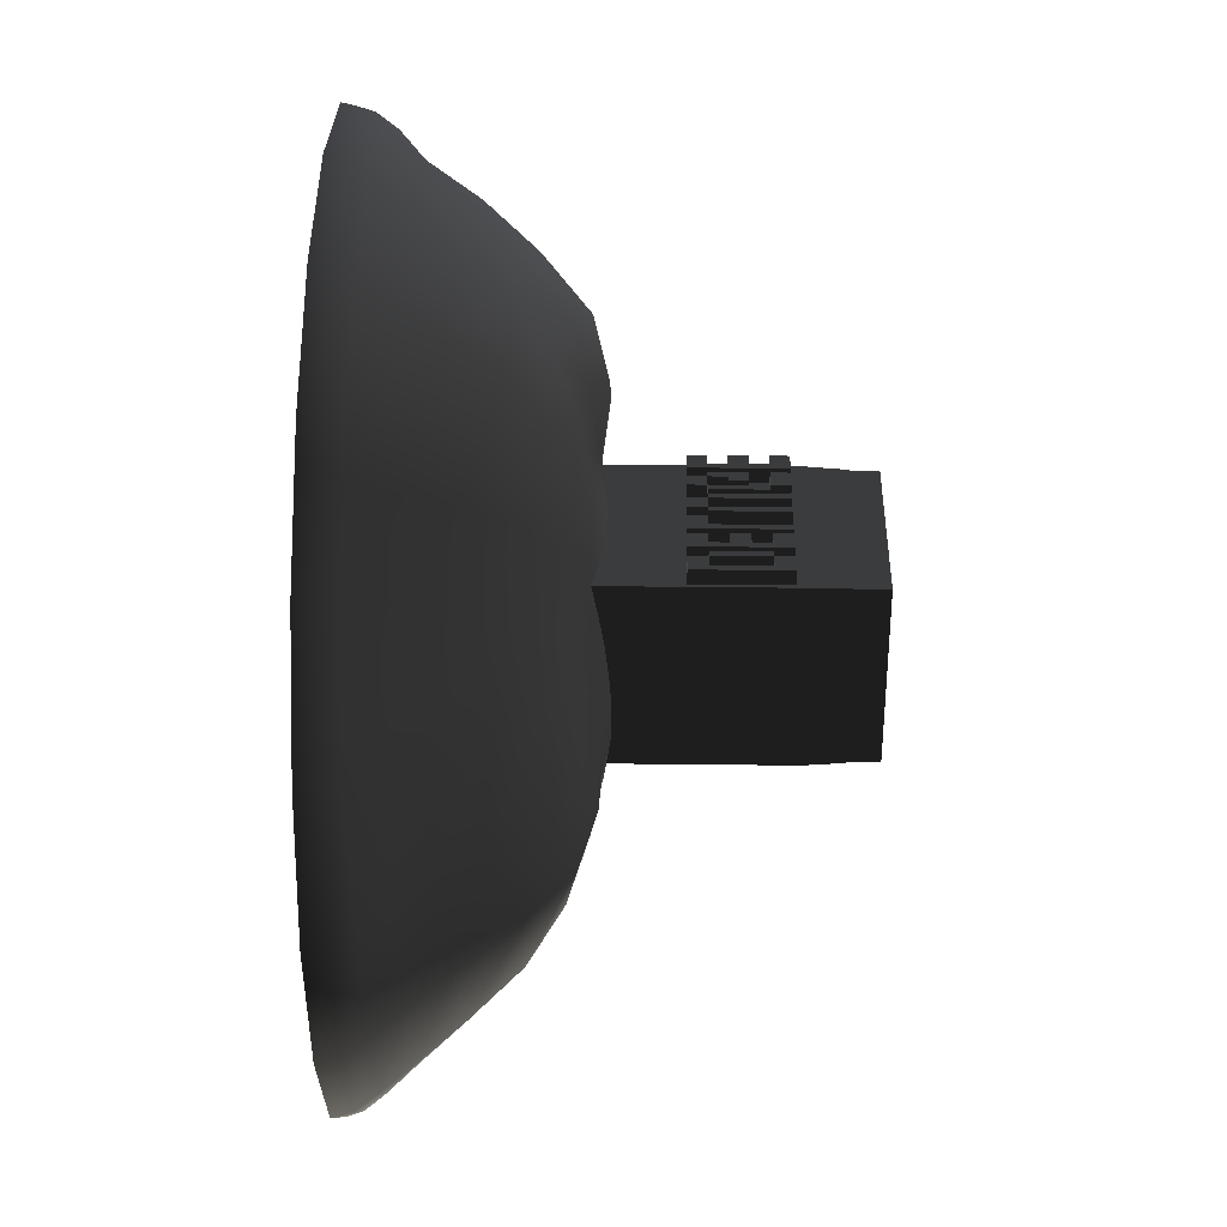
<metadata>
{"format":"obj","ext":"obj","renderer":"f3d","projection":"perspective","resolution":1024,"background":"white","views":[{"elev":35.4,"azim":90.9,"up":"+Z"}]}
</metadata>
<code>
v -2.333 0 -0.7582
v -1.984 0 -1.442
v -1.441 0 -1.985
v -0.7574 0 -2.334
v 0.000927 0 -2.454
v 0.7593 0 -2.334
v 1.444 0 -1.986
v 1.992 0 -1.446
v 2.347 0 -0.7614
v 2.466 0 0.000637
v 2.337 0 0.7588
v 1.986 0 1.443
v 1.443 0 1.986
v 0.7595 0 2.335
v 0.000888 0 2.456
v -0.758 0 2.336
v -1.443 0 1.987
v -1.985 0 1.443
v -2.333 0 0.7585
v -2.453 0 0.000157
v -2.303 0.07125 -0.7485
v -1.956 0.06203 -1.422
v -1.424 0.07601 -1.96
v -0.7477 0.07187 -2.304
v 0.000936 0.07741 -2.424
v 0.7501 0.08138 -2.306
v 1.427 0.08527 -1.962
v 1.969 0.1061 -1.429
v 2.32 0.1198 -0.7526
v 2.437 0.118 0.000683
v 2.309 0.08518 0.7496
v 1.962 0.07795 1.425
v 1.426 0.07923 1.961
v 0.7505 0.08728 2.308
v 0.000866 0.09076 2.428
v -0.7494 0.09148 2.309
v -1.426 0.09312 1.965
v -1.961 0.07993 1.425
v -2.304 0.07543 0.7491
v -2.423 0.0758 0.000156
v -2.211 0.1213 -0.7186
v -1.882 0.1483 -1.368
v -1.37 0.166 -1.887
v -0.7192 0.1542 -2.216
v 0.000963 0.1741 -2.334
v 0.7227 0.1844 -2.221
v 1.375 0.1939 -1.891
v 1.899 0.22 -1.378
v 2.236 0.2264 -0.7251
v 2.348 0.2222 0.000696
v 2.224 0.1853 0.722
v 1.89 0.18 1.372
v 1.373 0.1789 1.889
v 0.7234 0.1985 2.224
v 0.000841 0.2045 2.341
v -0.7229 0.209 2.227
v -1.376 0.2084 1.895
v -1.889 0.1814 1.373
v -2.218 0.1616 0.7211
v -2.333 0.1707 0.000146
v -2.076 0.276 -0.6751
v -1.767 0.2809 -1.284
v -1.284 0.2949 -1.768
v -0.6744 0.2879 -2.078
v 0.00102 0.3022 -2.187
v 0.6775 0.3137 -2.081
v 1.291 0.3477 -1.774
v 1.781 0.3895 -1.293
v 2.095 0.3749 -0.6795
v 2.199 0.3469 0.000629
v 2.084 0.3245 0.6768
v 1.772 0.3309 1.287
v 1.287 0.3134 1.771
v 0.6788 0.3528 2.088
v 0.000844 0.3657 2.198
v -0.6791 0.3768 2.092
v -1.289 0.3393 1.776
v -1.765 0.2739 1.285
v -2.075 0.2515 0.6748
v -2.185 0.2876 2e-06
v -1.89 0.5055 -0.6148
v -1.609 0.5195 -1.17
v -1.167 0.4727 -1.606
v -0.612 0.4326 -1.886
v 0.001092 0.4691 -1.986
v 0.6159 0.4973 -1.892
v 1.174 0.5405 -1.613
v 1.619 0.6218 -1.175
v 1.899 0.5949 -0.6162
v 1.994 0.5244 0.000553
v 1.893 0.5256 0.6153
v 1.611 0.5397 1.17
v 1.169 0.4949 1.609
v 0.6171 0.5514 1.898
v 0.000816 0.569 1.999
v -0.6177 0.5784 1.902
v -1.177 0.6184 1.621
v -1.609 0.5429 1.172
v -1.877 0.3267 0.6117
v -1.979 0.3754 -0.001481
v -1.656 0.8231 -0.5386
v -1.41 0.8328 -1.025
v -1.022 0.7605 -1.406
v -0.5354 0.6766 -1.65
v 0.000953 0.6965 -1.736
v 0.5385 0.6977 -1.653
v 1.026 0.7025 -1.408
v 1.415 0.8813 -1.026
v 1.659 0.891 -0.5385
v 1.739 0.7407 -4e-06
v 1.656 0.7764 0.5387
v 1.408 0.7304 1.022
v 1.023 0.7125 1.407
v 0.54 0.8219 1.66
v 0.000856 0.8319 1.747
v -0.5396 0.796 1.661
v -1.029 0.9015 1.416
v -1.411 0.8728 1.028
v -1.642 0.5902 0.536
v -1.733 0.6701 -0.001715
v -1.376 1.04 -0.4476
v -1.172 1.097 -0.8521
v -0.8503 1.054 -1.171
v -0.4459 1.007 -1.374
v 0.000353 0.9525 -1.444
v 0.4469 0.9058 -1.373
v 0.8512 0.8591 -1.168
v 1.175 1.065 -0.8514
v 1.38 1.131 -0.4477
v 1.448 1.044 0.000343
v 1.376 0.9744 0.4475
v 1.171 0.9775 0.8505
v 0.8497 0.9233 1.169
v 0.4474 0.9815 1.376
v 0.000669 0.9917 1.447
v -0.4469 1.07 1.378
v -0.8531 1.158 1.174
v -1.173 1.147 0.8534
v -1.375 1.045 0.4471
v -1.445 1.026 -0.000693
v -1.062 1.145 -0.345
v -0.9031 1.158 -0.6564
v -0.6557 1.167 -0.9033
v -0.3443 1.198 -1.062
v 0.000484 1.187 -1.116
v 0.3451 1.123 -1.06
v 0.6559 1.048 -0.9007
v 0.9042 1.174 -0.6557
v 1.064 1.222 -0.3448
v 1.117 1.159 0.000256
v 1.062 1.095 0.3448
v 0.9028 1.068 0.6554
v 0.6559 1.08 0.9021
v 0.3454 1.12 1.061
v 0.000581 1.109 1.116
v -0.3446 1.155 1.062
v -0.6568 1.245 0.9044
v -0.904 1.245 0.6576
v -1.062 1.198 0.3452
v -1.117 1.201 -0.000123
v -0.7611 1.183 -0.2474
v -0.6474 1.189 -0.4708
v -0.4702 1.197 -0.6482
v -0.2468 1.22 -0.7624
v 0.000802 1.236 -0.8017
v 0.2485 1.231 -0.7622
v 0.4719 1.23 -0.6482
v 0.6493 1.238 -0.471
v 0.7631 1.225 -0.2475
v 0.802 1.196 0.000187
v 0.7627 1.177 0.2477
v 0.6488 1.161 0.4709
v 0.4717 1.159 0.6482
v 0.2484 1.165 0.7621
v 0.000914 1.165 0.8012
v -0.2467 1.173 0.7621
v -0.4702 1.194 0.6485
v -0.6475 1.197 0.4712
v -0.7611 1.185 0.2478
v -0.8003 1.182 0.000163
v -0.3848 1.293 -0.1252
v -0.3272 1.294 -0.2382
v -0.2375 1.295 -0.3279
v -0.1244 1.298 -0.3856
v 0.000894 1.301 -0.4055
v 0.1262 1.305 -0.3856
v 0.2393 1.307 -0.3281
v 0.329 1.304 -0.2383
v 0.3866 1.294 -0.1252
v 0.4064 1.281 0.000107
v 0.3865 1.272 0.1254
v 0.3289 1.266 0.2385
v 0.2392 1.264 0.3281
v 0.1261 1.265 0.3857
v 0.000821 1.27 0.4056
v -0.1245 1.275 0.3857
v -0.2375 1.281 0.3281
v -0.3272 1.286 0.2384
v -0.3848 1.289 0.1254
v -0.4046 1.292 0.000138
v -0.6023 1.617 0.08607
v -0.5203 1.617 0.08607
v -0.6023 2.121 0.08607
v -0.5203 2.121 0.08607
v -0.6023 2.121 0.0483
v -0.5203 2.121 0.0483
v -0.6023 1.617 0.0483
v -0.5203 1.617 0.0483
v -0.6023 1.617 -0.02725
v -0.5203 1.617 -0.02725
v -0.6023 2.021 -0.02725
v -0.5203 2.021 -0.02725
v -0.6023 2.021 0.01052
v -0.5203 2.021 0.01052
v -0.6023 2.121 0.01052
v -0.5203 2.121 0.01052
v -0.6023 2.121 -0.1028
v -0.5203 2.121 -0.1028
v -0.6023 2.021 -0.1028
v -0.5203 2.021 -0.1028
v -0.6023 2.021 -0.06502
v -0.5203 2.021 -0.06502
v -0.6023 1.617 -0.06502
v -0.5203 1.617 -0.06502
v -0.6023 2.021 -0.2539
v -0.5203 2.021 -0.2539
v -0.6023 2.021 -0.1783
v -0.5203 2.021 -0.1783
v -0.6023 1.92 -0.1783
v -0.5203 1.92 -0.1783
v -0.6023 1.92 -0.2539
v -0.5203 1.92 -0.2539
v -0.6023 1.819 -0.2539
v -0.5203 1.819 -0.2539
v -0.6023 1.819 -0.1783
v -0.5203 1.819 -0.1783
v -0.6023 1.718 -0.1783
v -0.5203 1.718 -0.1783
v -0.6023 1.718 -0.2539
v -0.5203 1.718 -0.2539
v -0.6023 1.617 -0.2539
v -0.5203 1.617 -0.2539
v -0.6023 1.617 -0.1406
v -0.5203 1.617 -0.1406
v -0.6023 2.121 -0.1406
v -0.5203 2.121 -0.1406
v -0.6023 2.121 -0.2539
v -0.5203 2.121 -0.2539
v -0.6023 1.617 0.4638
v -0.5203 1.617 0.4638
v -0.6023 1.718 0.4638
v -0.5203 1.718 0.4638
v -0.6023 1.718 0.3505
v -0.5203 1.718 0.3505
v -0.6023 1.617 0.3505
v -0.5203 1.617 0.3505
v -0.6023 1.819 0.3505
v -0.5203 1.819 0.3505
v -0.6023 1.819 0.3127
v -0.5203 1.819 0.3127
v -0.6023 1.718 0.3127
v -0.5203 1.718 0.3127
v -0.6023 1.718 0.3505
v -0.5203 1.718 0.3505
v -0.6023 1.819 0.426
v -0.5203 1.819 0.426
v -0.6023 1.819 0.3505
v -0.5203 1.819 0.3505
v -0.6023 1.92 0.3505
v -0.5203 1.92 0.3505
v -0.6023 1.92 0.426
v -0.5203 1.92 0.426
v -0.6023 2.021 0.426
v -0.5203 2.021 0.426
v -0.6023 2.121 0.426
v -0.5203 2.121 0.426
v -0.6023 2.121 0.3127
v -0.5203 2.121 0.3127
v -0.6023 2.021 0.3127
v -0.5203 2.021 0.3127
v -0.6023 1.617 0.1616
v -0.5203 1.617 0.1616
v -0.6023 1.617 0.2372
v -0.5203 1.617 0.2372
v -0.6023 1.718 0.2372
v -0.5203 1.718 0.2372
v -0.6023 1.718 0.1616
v -0.5203 1.718 0.1616
v -0.6023 2.121 0.2749
v -0.5203 2.121 0.2749
v -0.6023 2.121 0.2372
v -0.5203 2.121 0.2372
v -0.6023 1.718 0.2372
v -0.5203 1.718 0.2372
v -0.6023 1.718 0.2749
v -0.5203 1.718 0.2749
v -0.6023 2.121 0.1616
v -0.5203 2.121 0.1616
v -0.6023 2.121 0.1238
v -0.5203 2.121 0.1238
v -0.6023 1.718 0.1238
v -0.5203 1.718 0.1238
v -0.6023 1.718 0.1616
v -0.5203 1.718 0.1616
v -0.6023 1.617 -0.2916
v -0.5203 1.617 -0.2916
v -0.6023 1.718 -0.2916
v -0.5203 1.718 -0.2916
v -0.6023 1.718 -0.405
v -0.5203 1.718 -0.405
v -0.6023 1.617 -0.405
v -0.5203 1.617 -0.405
v -0.6023 1.819 -0.405
v -0.5203 1.819 -0.405
v -0.6023 1.819 -0.4427
v -0.5203 1.819 -0.4427
v -0.6023 1.718 -0.4427
v -0.5203 1.718 -0.4427
v -0.6023 1.718 -0.405
v -0.5203 1.718 -0.405
v -0.6023 1.819 -0.3294
v -0.5203 1.819 -0.3294
v -0.6023 1.819 -0.405
v -0.5203 1.819 -0.405
v -0.6023 1.92 -0.405
v -0.5203 1.92 -0.405
v -0.6023 1.92 -0.3294
v -0.5203 1.92 -0.3294
v -0.6023 2.021 -0.2916
v -0.5203 2.021 -0.2916
v -0.6023 2.021 -0.3294
v -0.5203 2.021 -0.3294
v -0.6023 1.92 -0.3294
v -0.5203 1.92 -0.3294
v -0.6023 1.92 -0.2916
v -0.5203 1.92 -0.2916
v -0.6023 2.021 -0.3294
v -0.5203 2.021 -0.3294
v -0.6023 2.121 -0.3294
v -0.5203 2.121 -0.3294
v -0.6023 2.121 -0.4427
v -0.5203 2.121 -0.4427
v -0.6023 2.021 -0.4427
v -0.5203 2.021 -0.4427
v -0.6023 2.021 0.4638
v -0.5203 2.021 0.4638
v -0.6023 2.021 0.426
v -0.5203 2.021 0.426
v -0.6023 1.92 0.426
v -0.5203 1.92 0.426
v -0.6023 1.92 0.4638
v -0.5203 1.92 0.4638
v 0.498 1.617 0.6023
v 0.498 1.617 0.5203
v 0.498 2.121 0.6023
v 0.498 2.121 0.5203
v 0.3846 2.121 0.6023
v 0.3846 2.121 0.5203
v 0.3846 2.021 0.6023
v 0.3846 2.021 0.5203
v 0.4602 2.021 0.6023
v 0.4602 2.021 0.5203
v 0.4602 1.718 0.6023
v 0.4602 1.718 0.5203
v 0.3846 1.718 0.6023
v 0.3846 1.718 0.5203
v 0.3846 1.617 0.6023
v 0.3846 1.617 0.5203
v 0.3469 2.021 0.5203
v 0.3469 2.021 0.6023
v 0.3469 1.718 0.5203
v 0.3469 1.718 0.6023
v 0.3846 1.718 0.5203
v 0.3846 1.718 0.6023
v 0.3846 2.021 0.5203
v 0.3846 2.021 0.6023
v 0.1958 2.021 0.6023
v 0.1958 2.021 0.5203
v 0.2713 2.021 0.6023
v 0.2713 2.021 0.5203
v 0.2713 1.92 0.6023
v 0.2713 1.92 0.5203
v 0.1958 1.92 0.6023
v 0.1958 1.92 0.5203
v 0.1958 1.819 0.6023
v 0.1958 1.819 0.5203
v 0.2713 1.819 0.6023
v 0.2713 1.819 0.5203
v 0.2713 1.718 0.6023
v 0.2713 1.718 0.5203
v 0.1958 1.718 0.6023
v 0.1958 1.718 0.5203
v 0.1958 1.617 0.6023
v 0.1958 1.617 0.5203
v 0.3091 1.617 0.6023
v 0.3091 1.617 0.5203
v 0.3091 2.121 0.6023
v 0.3091 2.121 0.5203
v 0.1958 2.121 0.6023
v 0.1958 2.121 0.5203
v 0.1202 1.718 0.6023
v 0.1202 1.718 0.5203
v 0.0447 1.718 0.6023
v 0.0447 1.718 0.5203
v 0.0447 1.617 0.6023
v 0.0447 1.617 0.5203
v 0.158 1.617 0.6023
v 0.158 1.617 0.5203
v 0.158 2.121 0.6023
v 0.158 2.121 0.5203
v 0.1202 2.121 0.6023
v 0.1202 2.121 0.5203
v -0.4841 2.021 0.6023
v -0.4841 2.021 0.5203
v -0.4086 2.021 0.6023
v -0.4086 2.021 0.5203
v -0.4086 1.92 0.6023
v -0.4086 1.92 0.5203
v -0.4841 1.92 0.6023
v -0.4841 1.92 0.5203
v -0.4841 1.819 0.6023
v -0.4841 1.819 0.5203
v -0.4086 1.819 0.6023
v -0.4086 1.819 0.5203
v -0.4086 1.718 0.6023
v -0.4086 1.718 0.5203
v -0.4841 1.718 0.6023
v -0.4841 1.718 0.5203
v -0.4841 1.617 0.6023
v -0.4841 1.617 0.5203
v -0.3708 1.617 0.6023
v -0.3708 1.617 0.5203
v -0.3708 2.121 0.6023
v -0.3708 2.121 0.5203
v -0.4841 2.121 0.6023
v -0.4841 2.121 0.5203
v 0.006926 2.121 0.6023
v 0.006926 2.121 0.5203
v -0.03085 2.121 0.6023
v -0.03085 2.121 0.5203
v -0.03085 1.718 0.6023
v -0.03085 1.718 0.5203
v 0.006926 1.718 0.6023
v 0.006926 1.718 0.5203
v -0.1064 1.617 0.6023
v -0.1064 1.617 0.5203
v -0.03085 1.617 0.6023
v -0.03085 1.617 0.5203
v -0.03085 1.718 0.6023
v -0.03085 1.718 0.5203
v -0.1064 1.718 0.6023
v -0.1064 1.718 0.5203
v -0.1064 2.121 0.6023
v -0.1064 2.121 0.5203
v -0.1442 2.121 0.6023
v -0.1442 2.121 0.5203
v -0.1442 1.718 0.6023
v -0.1442 1.718 0.5203
v -0.1064 1.718 0.6023
v -0.1064 1.718 0.5203
v -0.2197 1.718 0.6023
v -0.2197 1.718 0.5203
v -0.1819 1.718 0.6023
v -0.1819 1.718 0.5203
v -0.1819 2.021 0.6023
v -0.1819 2.021 0.5203
v -0.2197 2.021 0.6023
v -0.2197 2.021 0.5203
v -0.2952 1.617 0.6023
v -0.2952 1.617 0.5203
v -0.2197 1.617 0.6023
v -0.2197 1.617 0.5203
v -0.2197 1.718 0.6023
v -0.2197 1.718 0.5203
v -0.2952 1.718 0.6023
v -0.2952 1.718 0.5203
v -0.2952 1.819 0.6023
v -0.2952 1.819 0.5203
v -0.2575 1.819 0.6023
v -0.2575 1.819 0.5203
v -0.2575 1.92 0.6023
v -0.2575 1.92 0.5203
v -0.333 1.92 0.6023
v -0.333 1.92 0.5203
v -0.333 1.718 0.6023
v -0.333 1.718 0.5203
v -0.2952 1.718 0.6023
v -0.2952 1.718 0.5203
v -0.333 2.021 0.6023
v -0.333 2.021 0.5203
v -0.2197 2.021 0.6023
v -0.2197 2.021 0.5203
v -0.2197 2.121 0.6023
v -0.2197 2.121 0.5203
v -0.333 2.121 0.6023
v -0.333 2.121 0.5203
v -0.6023 2.121 -0.04613
v -0.6023 1.869 -0.1406
v -0.5203 1.869 -0.1406
v -0.5203 2.121 -0.04613
v -0.3708 1.869 0.6023
v 0.3091 1.869 0.6023
v 0.2209 1.718 0.6023
v 0.2587 1.617 0.6023
v 0.3091 1.869 0.5203
v -0.3708 1.869 0.5203
v -0.4529 1.819 0.6023
v -0.4529 1.92 0.6023
v -0.4536 1.718 0.6023
v -0.4159 1.617 0.6023
v 0.5203 -0.02426 0.5203
v -0.5203 -0.02426 0.5203
v 0.5203 2.181 0.5203
v -0.5203 2.181 0.5203
v 0.5203 2.181 -0.5203
v -0.5203 2.181 -0.5203
v 0.5203 -0.02426 -0.5203
v -0.5203 -0.02426 -0.5203
v 0.5113 2.372 0.5113
v -0.5113 2.372 0.5113
v -0.5113 2.372 -0.5113
v 0.5113 2.372 -0.5113
v 0.5052 2.444 0.5052
v -0.5052 2.444 0.5052
v -0.5052 2.444 -0.5052
v 0.5052 2.444 -0.5052
v 0.5052 2.566 0.5052
v -0.5052 2.566 0.5052
v -0.5052 2.566 -0.5052
v 0.5052 2.566 -0.5052
f 1 2 22 21
f 2 3 23 22
f 3 4 24 23
f 4 5 25 24
f 5 6 26 25
f 6 7 27 26
f 7 8 28 27
f 8 9 29 28
f 9 10 30 29
f 10 11 31 30
f 11 12 32 31
f 12 13 33 32
f 13 14 34 33
f 14 15 35 34
f 15 16 36 35
f 16 17 37 36
f 17 18 38 37
f 18 19 39 38
f 19 20 40 39
f 20 1 21 40
f 21 22 42 41
f 22 23 43 42
f 23 24 44 43
f 24 25 45 44
f 25 26 46 45
f 26 27 47 46
f 27 28 48 47
f 28 29 49 48
f 29 30 50 49
f 30 31 51 50
f 31 32 52 51
f 32 33 53 52
f 33 34 54 53
f 34 35 55 54
f 35 36 56 55
f 36 37 57 56
f 37 38 58 57
f 38 39 59 58
f 39 40 60 59
f 40 21 41 60
f 41 42 62 61
f 42 43 63 62
f 43 44 64 63
f 44 45 65 64
f 45 46 66 65
f 46 47 67 66
f 47 48 68 67
f 48 49 69 68
f 49 50 70 69
f 50 51 71 70
f 51 52 72 71
f 52 53 73 72
f 53 54 74 73
f 54 55 75 74
f 55 56 76 75
f 56 57 77 76
f 57 58 78 77
f 58 59 79 78
f 59 60 80 79
f 60 41 61 80
f 61 62 82 81
f 62 63 83 82
f 63 64 84 83
f 64 65 85 84
f 65 66 86 85
f 66 67 87 86
f 67 68 88 87
f 68 69 89 88
f 69 70 90 89
f 70 71 91 90
f 71 72 92 91
f 72 73 93 92
f 73 74 94 93
f 74 75 95 94
f 75 76 96 95
f 76 77 97 96
f 77 78 98 97
f 78 79 99 98
f 79 80 100 99
f 80 61 81 100
f 81 82 102 101
f 82 83 103 102
f 83 84 104 103
f 84 85 105 104
f 85 86 106 105
f 86 87 107 106
f 87 88 108 107
f 88 89 109 108
f 89 90 110 109
f 90 91 111 110
f 91 92 112 111
f 92 93 113 112
f 93 94 114 113
f 94 95 115 114
f 95 96 116 115
f 96 97 117 116
f 97 98 118 117
f 98 99 119 118
f 99 100 120 119
f 100 81 101 120
f 101 102 122 121
f 102 103 123 122
f 103 104 124 123
f 104 105 125 124
f 105 106 126 125
f 106 107 127 126
f 107 108 128 127
f 108 109 129 128
f 109 110 130 129
f 110 111 131 130
f 111 112 132 131
f 112 113 133 132
f 113 114 134 133
f 114 115 135 134
f 115 116 136 135
f 116 117 137 136
f 117 118 138 137
f 118 119 139 138
f 119 120 140 139
f 120 101 121 140
f 121 122 142 141
f 122 123 143 142
f 123 124 144 143
f 124 125 145 144
f 125 126 146 145
f 126 127 147 146
f 127 128 148 147
f 128 129 149 148
f 129 130 150 149
f 130 131 151 150
f 131 132 152 151
f 132 133 153 152
f 133 134 154 153
f 134 135 155 154
f 135 136 156 155
f 136 137 157 156
f 137 138 158 157
f 138 139 159 158
f 139 140 160 159
f 140 121 141 160
f 141 142 162 161
f 142 143 163 162
f 143 144 164 163
f 144 145 165 164
f 145 146 166 165
f 146 147 167 166
f 147 148 168 167
f 148 149 169 168
f 149 150 170 169
f 150 151 171 170
f 151 152 172 171
f 152 153 173 172
f 153 154 174 173
f 154 155 175 174
f 155 156 176 175
f 156 157 177 176
f 157 158 178 177
f 158 159 179 178
f 159 160 180 179
f 160 141 161 180
f 161 162 182 181
f 162 163 183 182
f 163 164 184 183
f 164 165 185 184
f 165 166 186 185
f 166 167 187 186
f 167 168 188 187
f 168 169 189 188
f 169 170 190 189
f 170 171 191 190
f 171 172 192 191
f 172 173 193 192
f 173 174 194 193
f 174 175 195 194
f 175 176 196 195
f 176 177 197 196
f 177 178 198 197
f 178 179 199 198
f 179 180 200 199
f 180 161 181 200
f 201 203 204 202
f 203 205 206 204
f 205 207 208 206
f 207 201 202 208
f 201 207 205 203
f 209 211 212 210
f 211 213 214 212
f 213 215 216 214
f 215 497 217 218 500 216
f 217 219 220 218
f 219 221 222 220
f 221 223 224 222
f 223 209 210 224
f 211 221 497
f 225 227 228 226
f 227 229 230 228
f 229 231 232 230
f 231 233 234 232
f 233 235 236 234
f 235 237 238 236
f 237 239 240 238
f 239 241 242 240
f 241 243 244 242
f 243 498 245 246 499 244
f 245 247 248 246
f 247 225 226 248
f 229 235 233 231
f 249 251 252 250
f 251 253 254 252
f 253 255 256 254
f 255 249 250 256
f 249 255 253 251
f 257 259 260 258
f 259 261 262 260
f 261 263 264 262
f 263 257 258 264
f 257 263 261 259
f 265 266 268 267
f 267 268 270 269
f 269 270 272 271
f 271 272 266 265
f 265 267 269 271
f 273 275 276 274
f 275 277 278 276
f 277 279 280 278
f 279 273 274 280
f 273 279 277 275
f 281 283 284 282
f 283 285 286 284
f 285 287 288 286
f 287 281 282 288
f 281 287 285 283
f 289 291 292 290
f 291 293 294 292
f 293 295 296 294
f 295 289 290 296
f 289 295 293 291
f 297 299 300 298
f 299 301 302 300
f 301 303 304 302
f 303 297 298 304
f 297 303 301 299
f 305 307 308 306
f 307 309 310 308
f 309 311 312 310
f 311 305 306 312
f 305 311 309 307
f 313 315 316 314
f 315 317 318 316
f 317 319 320 318
f 319 313 314 320
f 313 319 317 315
f 321 322 324 323
f 323 324 326 325
f 325 326 328 327
f 327 328 322 321
f 321 323 325 327
f 329 331 332 330
f 331 333 334 332
f 333 335 336 334
f 335 329 330 336
f 329 335 333 331
f 337 339 340 338
f 339 341 342 340
f 341 343 344 342
f 343 337 338 344
f 337 343 341 339
f 345 347 348 346
f 347 349 350 348
f 349 351 352 350
f 351 345 346 352
f 345 351 349 347
f 353 355 356 354
f 355 357 358 356
f 357 359 360 358
f 359 361 362 360
f 361 363 364 362
f 363 365 366 364
f 365 367 368 366
f 367 353 354 368
f 353 367 365 363
f 369 370 372 371
f 371 372 374 373
f 373 374 376 375
f 375 376 370 369
f 372 370 376 374
f 377 379 380 378
f 379 381 382 380
f 381 383 384 382
f 383 385 386 384
f 385 387 388 386
f 387 389 390 388
f 390 503 391 392
f 391 393 394 392
f 393 504 396 394
f 395 502 397 398 505 396
f 397 399 400 398
f 399 377 378 400
f 377 399 397 379
f 401 403 404 402
f 403 405 406 404
f 405 407 408 406
f 407 409 410 408
f 409 411 412 410
f 411 401 402 412
f 401 407 405 403
f 413 415 416 414
f 415 417 418 416
f 417 508 418
f 419 421 422 420
f 424 507 423
f 423 425 426 424
f 426 509 427 428
f 427 429 430 428
f 429 510 432 430
f 431 501 433 434 506 432
f 433 435 436 434
f 435 413 414 436
f 417 501 423
f 437 439 440 438
f 439 441 442 440
f 441 443 444 442
f 443 437 438 444
f 437 443 441 439
f 445 447 448 446
f 447 449 450 448
f 449 451 452 450
f 451 445 446 452
f 445 451 449 447
f 453 455 456 454
f 455 457 458 456
f 457 459 460 458
f 459 453 454 460
f 453 459 457 455
f 461 463 464 462
f 463 465 466 464
f 465 467 468 466
f 467 461 462 468
f 461 467 465 463
f 469 471 472 470
f 471 473 474 472
f 473 475 476 474
f 475 469 470 476
f 469 475 473 471
f 477 479 480 478
f 479 481 482 480
f 481 483 484 482
f 483 485 486 484
f 485 487 488 486
f 487 477 478 488
f 477 483 481 479
f 489 491 492 490
f 491 493 494 492
f 493 495 496 494
f 495 489 490 496
f 489 495 493 491
f 225 247 245 227
f 209 223 221 211
f 497 221 219 217
f 211 497 215 213
f 237 243 241 239
f 227 245 498 229
f 229 498 235
f 235 498 243 237
f 413 435 433 415
f 509 510 429 427
f 417 423 507 508
f 415 433 501 417
f 423 501 431 425
f 477 487 485 483
f 401 411 409 407
f 381 502 387
f 379 397 502 381
f 503 504 393 391
f 381 387 385 383
f 387 502 395 389
f 353 363 361 355
f 355 361 359 357
f 389 503 390
f 389 395 504 503
f 396 504 395
f 421 507 424 422
f 508 507 421 419
f 418 508 419 420
f 425 509 426
f 425 431 510 509
f 432 510 431
f 511 512 514 513
f 515 516 518 517
f 512 518 516 514
f 517 511 513 515
f 513 514 520 519
f 514 516 521 520
f 516 515 522 521
f 515 513 519 522
f 519 520 524 523
f 520 521 525 524
f 521 522 526 525
f 522 519 523 526
f 523 524 528 527
f 524 525 529 528
f 525 526 530 529
f 526 523 527 530
f 528 529 530 527

</code>
